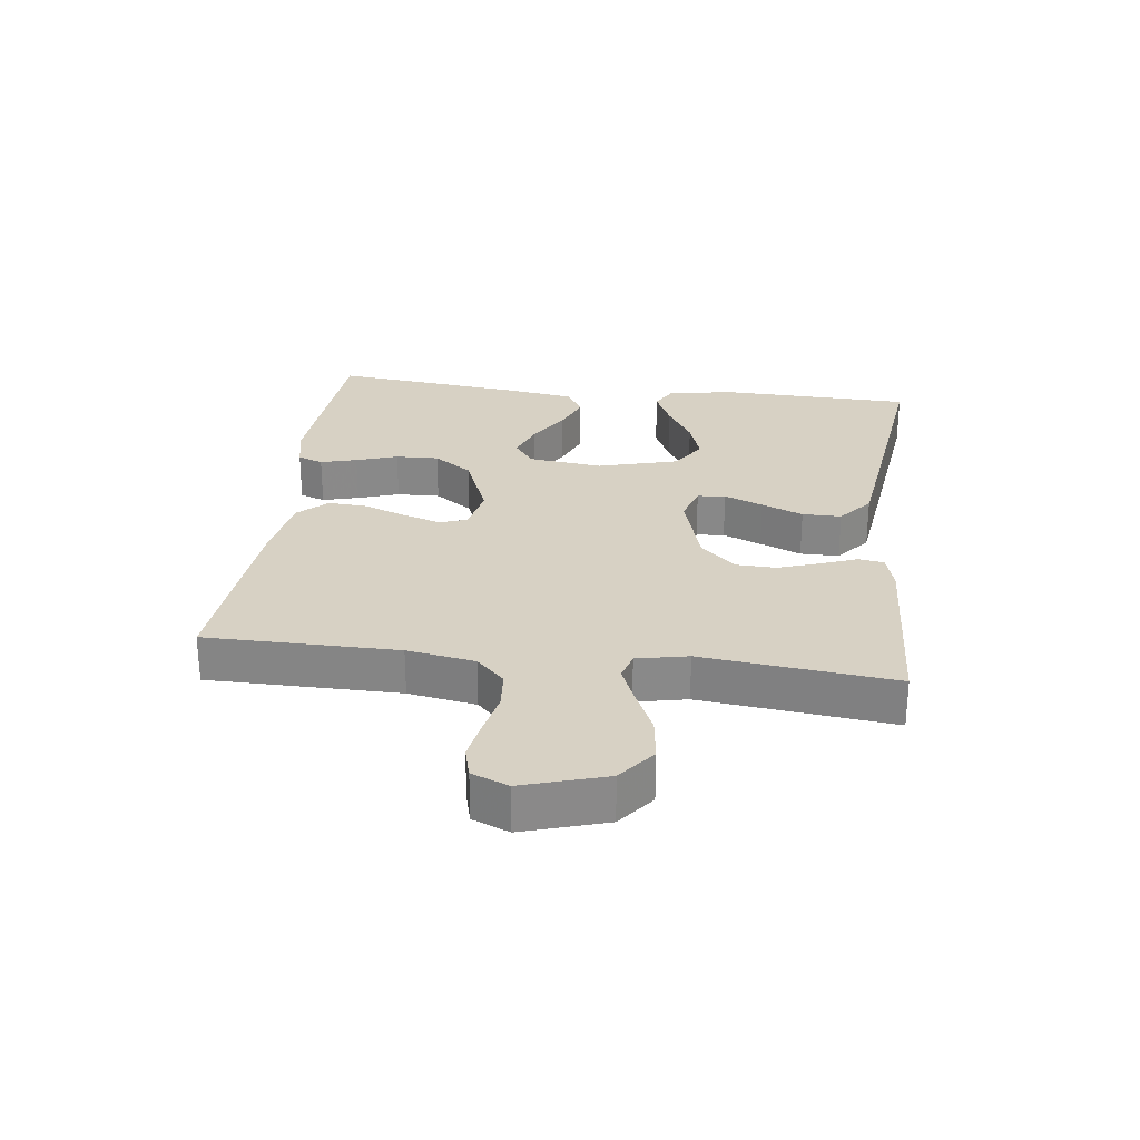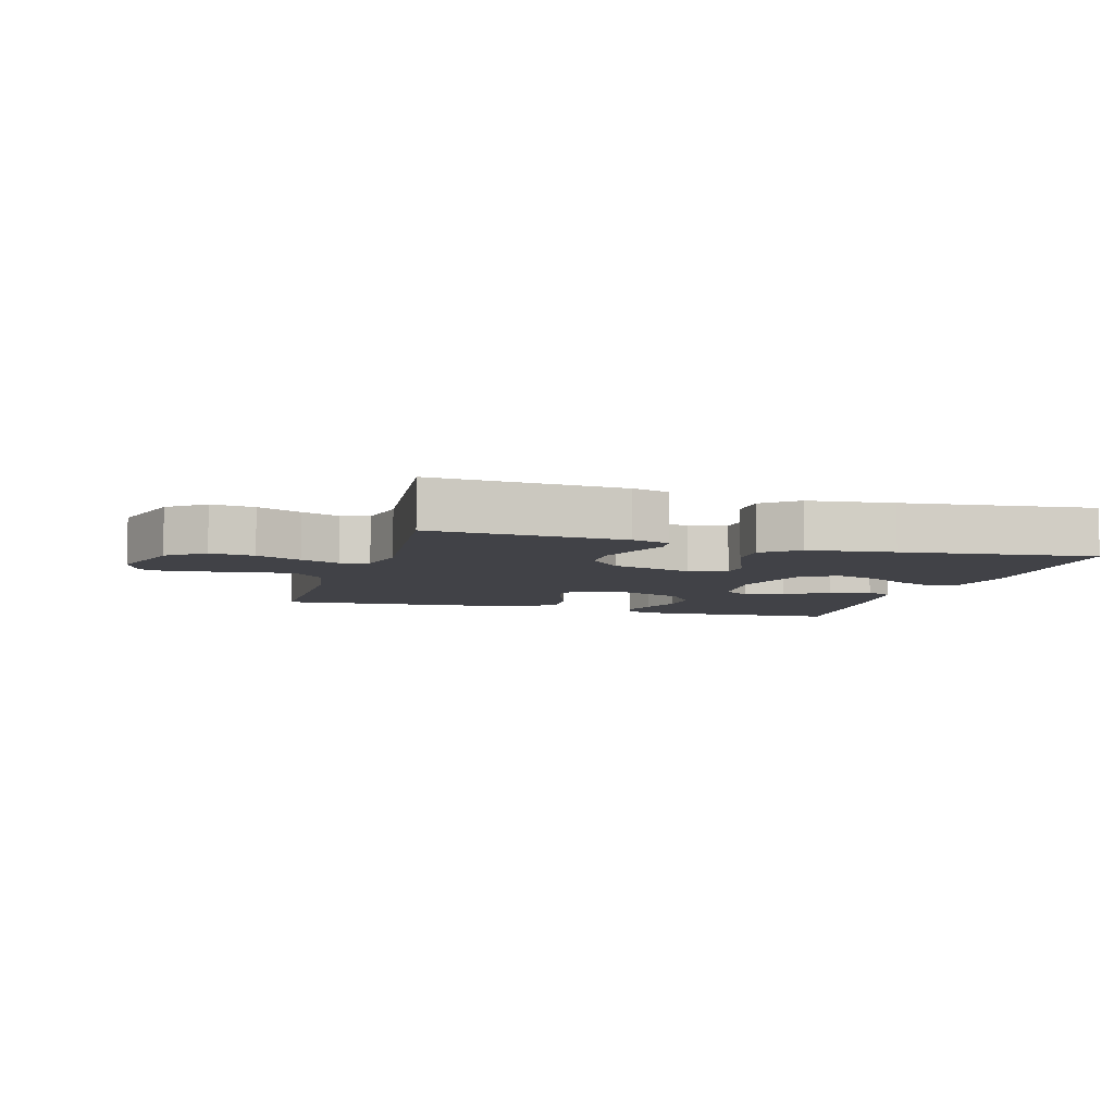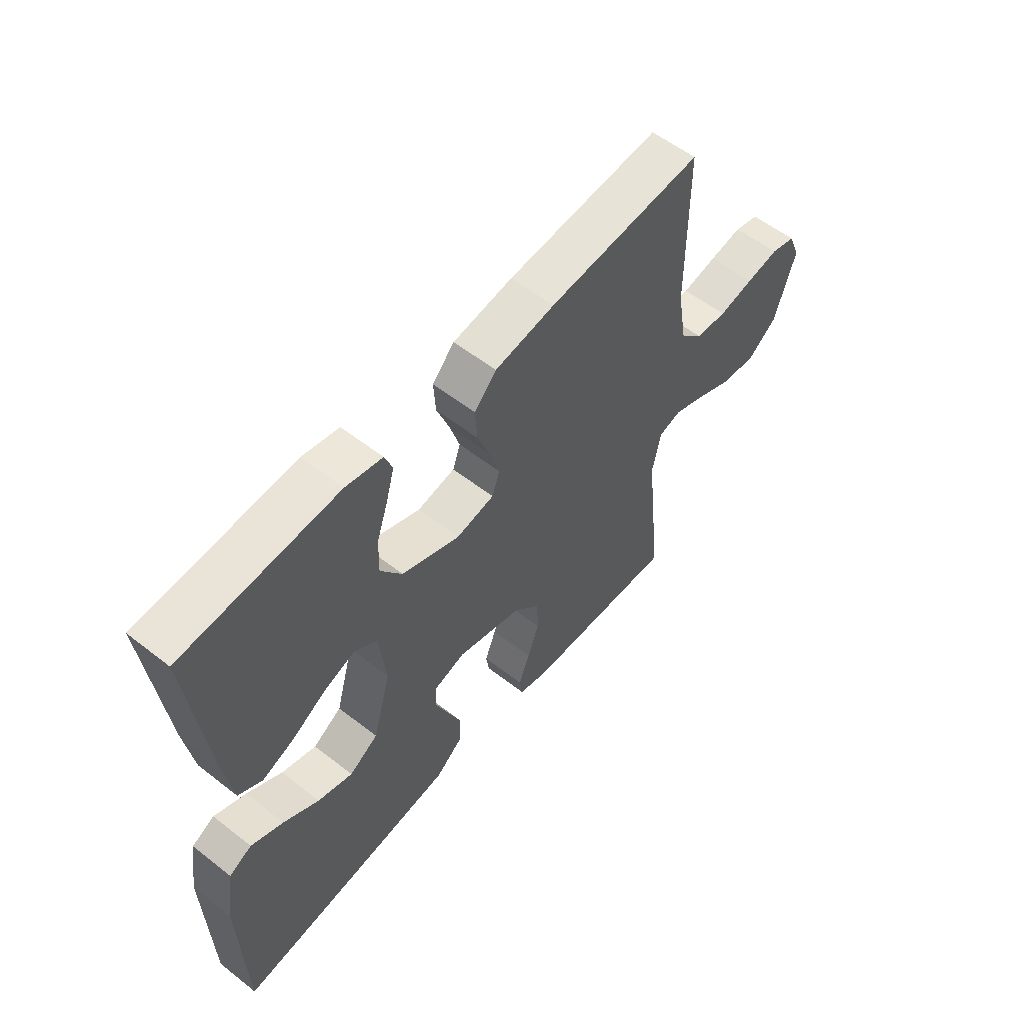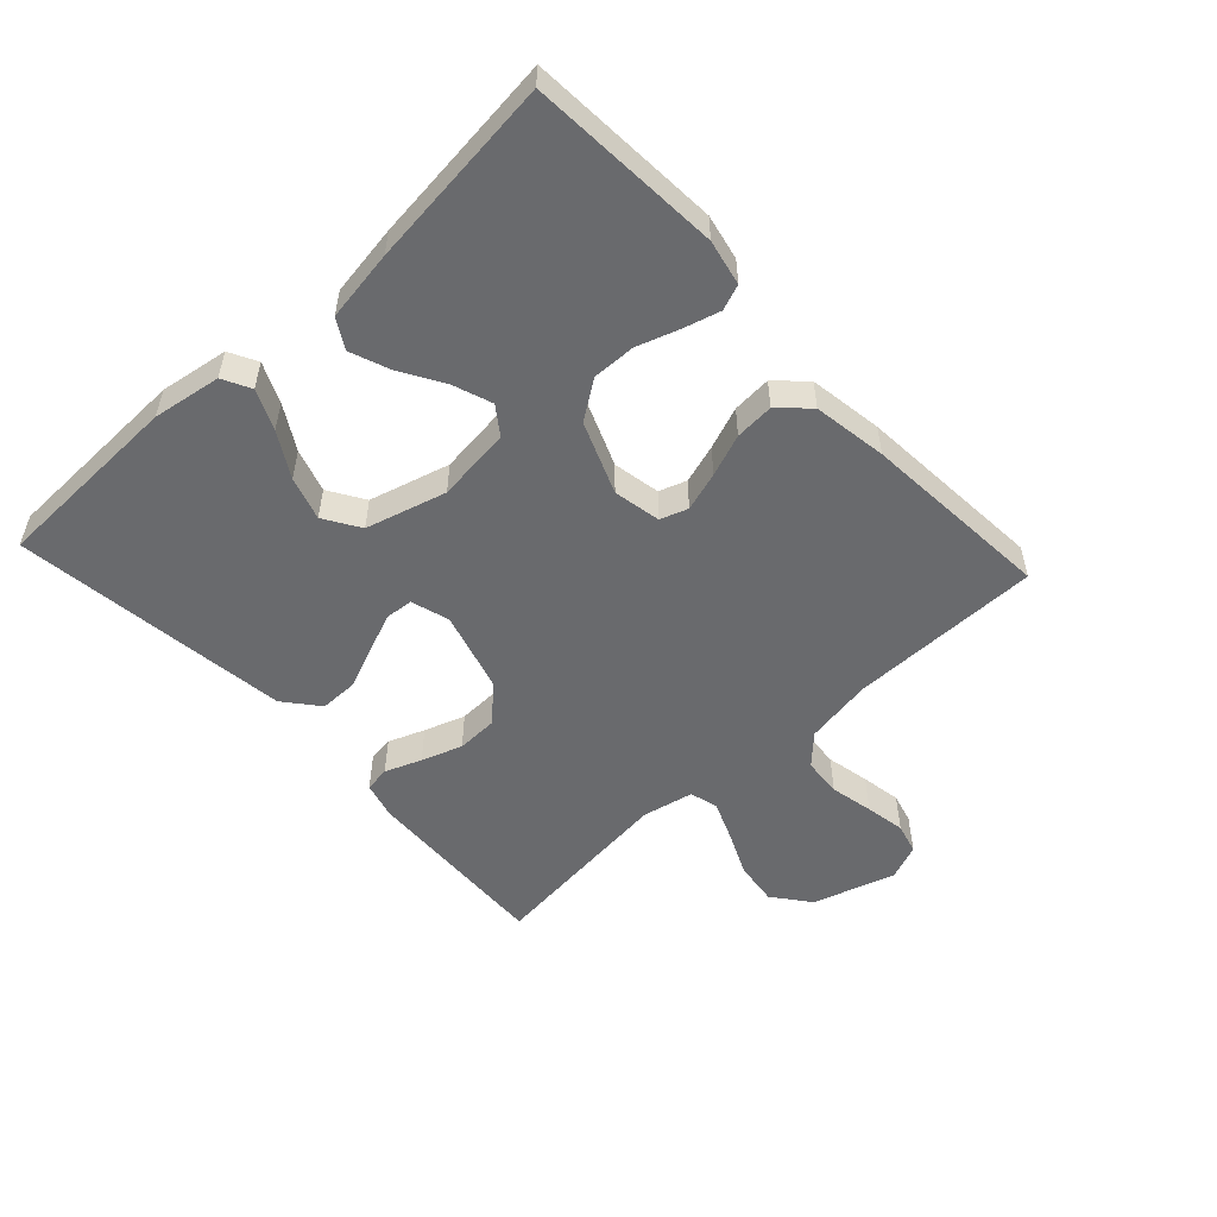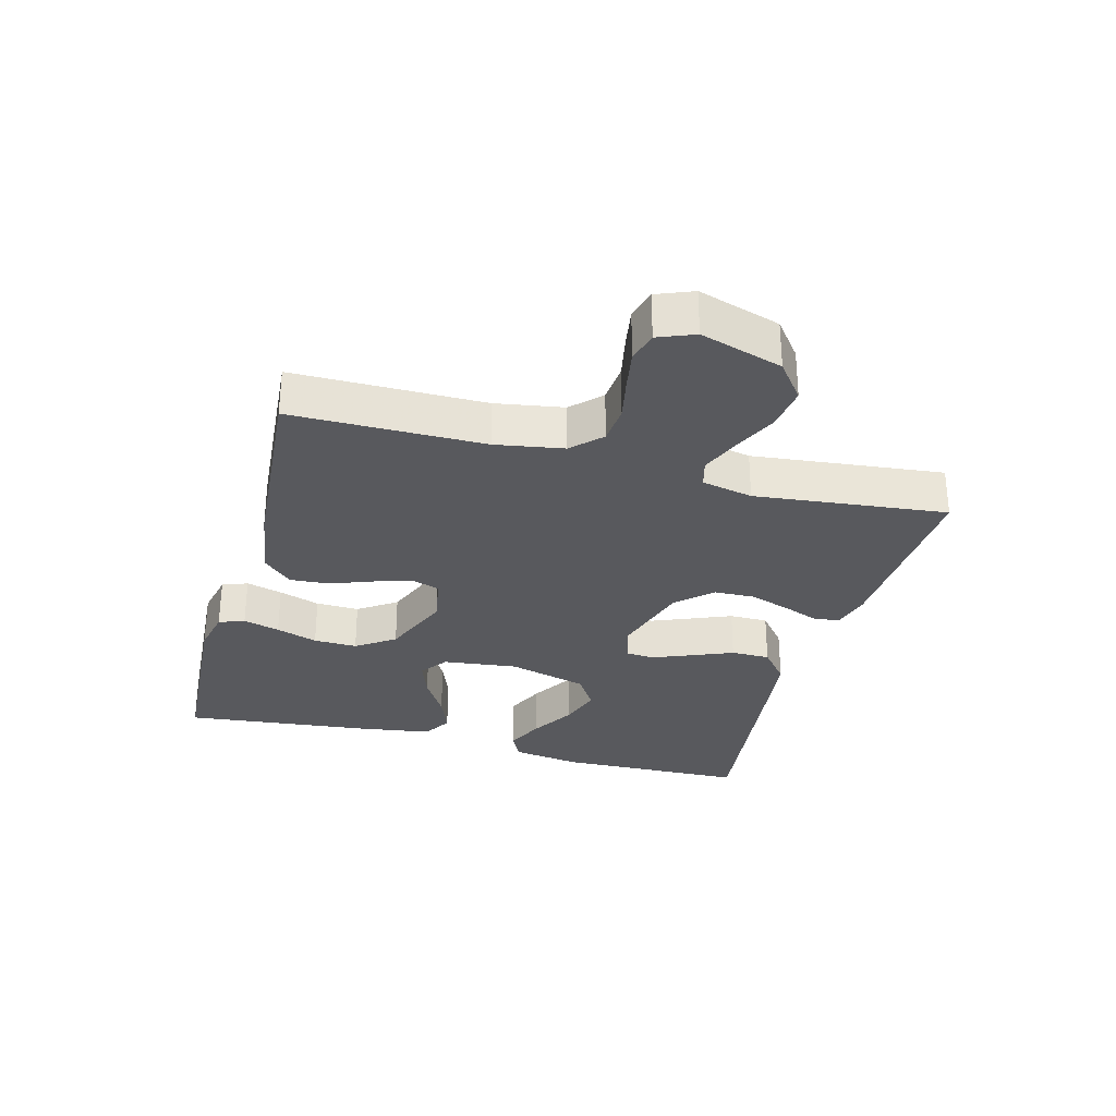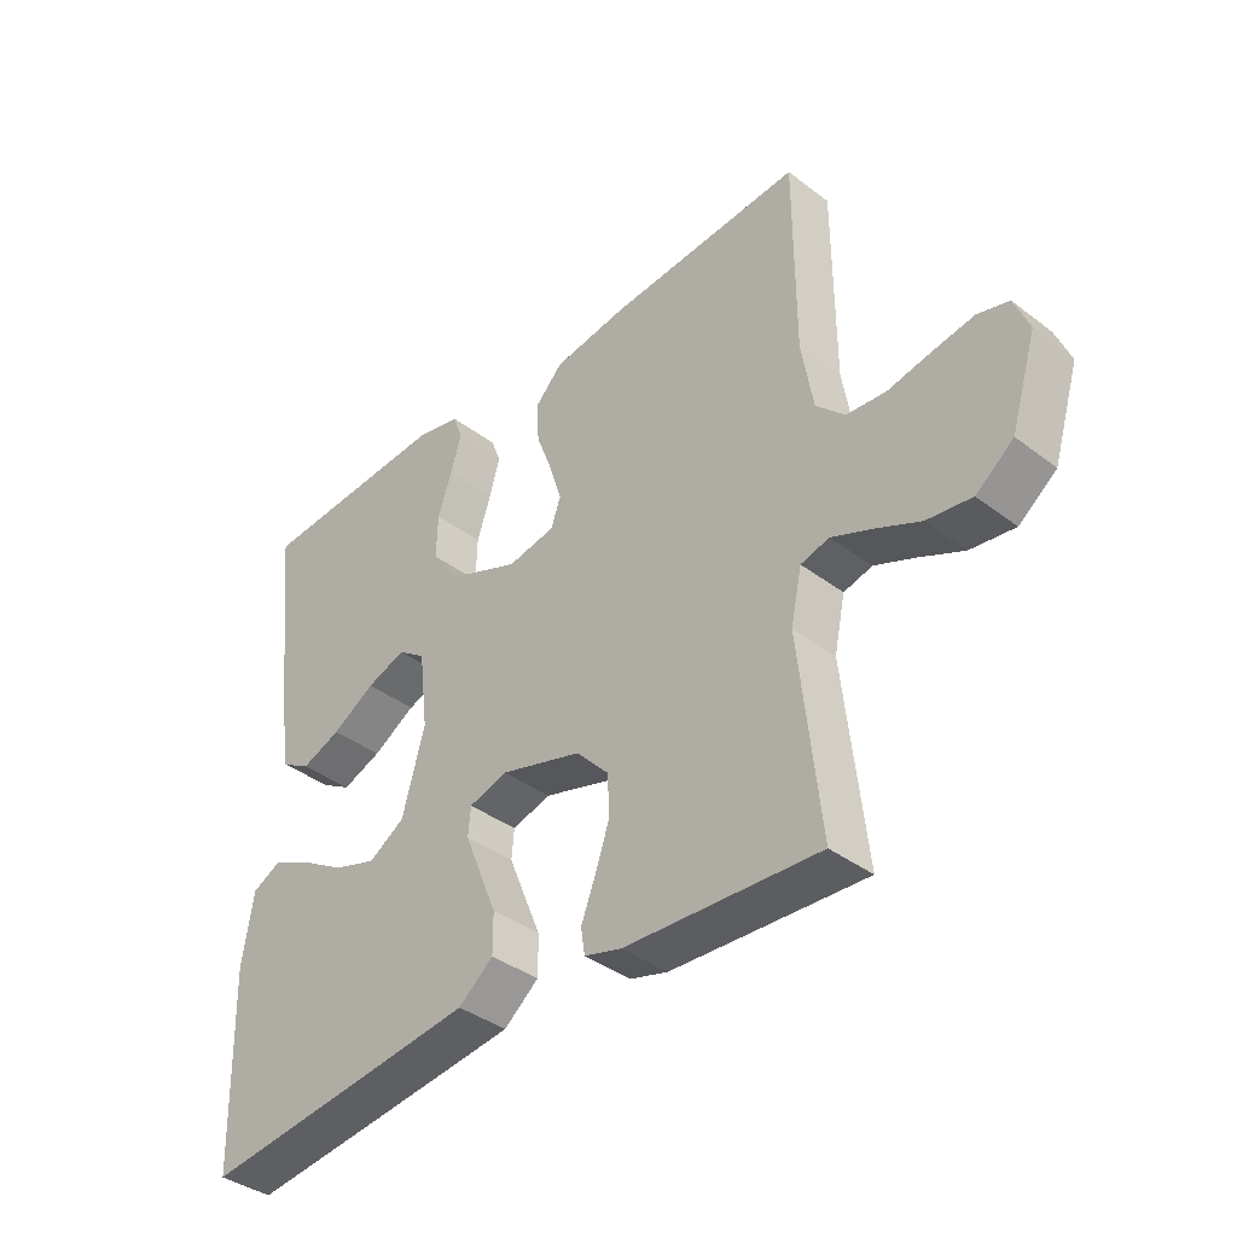
<metadata>
{"format":"obj","ext":"obj","renderer":"f3d","projection":"perspective","resolution":1024,"background":"white","views":[{"elev":27.1,"azim":97.2,"up":"+Y"},{"elev":-6.8,"azim":163.5,"up":"+Y"},{"elev":56.7,"azim":-50.8,"up":"+Z"},{"elev":-53.1,"azim":-47.2,"up":"+Y"},{"elev":-30.0,"azim":74.8,"up":"+Y"},{"elev":-38.4,"azim":46.2,"up":"+Z"}]}
</metadata>
<code>
v -0.5 0.07 -0.5
v -0.508 0.07 -0.2
v -0.491 0.07 -0.093
v -0.447 0.07 -0.07
v -0.385 0.07 -0.098
v -0.316 0.07 -0.139
v -0.248 0.07 -0.161
v -0.192 0.07 -0.126
v -0.157 0.07 0
v -0.171 0.07 0.117
v -0.214 0.07 0.148
v -0.275 0.07 0.126
v -0.342 0.07 0.086
v -0.404 0.07 0.062
v -0.45 0.07 0.089
v -0.467 0.07 0.2
v -0.5 0.07 0.5
v -0.2 0.07 0.519
v -0.129 0.07 0.504
v -0.114 0.07 0.464
v -0.13 0.07 0.407
v -0.152 0.07 0.342
v -0.154 0.07 0.274
v -0.112 0.07 0.214
v 0 0.07 0.169
v 0.074 0.07 0.183
v 0.089 0.07 0.226
v 0.07 0.07 0.287
v 0.045 0.07 0.353
v 0.041 0.07 0.414
v 0.084 0.07 0.459
v 0.2 0.07 0.477
v 0.5 0.07 0.5
v 0.501 0.07 0.2
v 0.519 0.07 0.094
v 0.563 0.07 0.05
v 0.624 0.07 0.045
v 0.692 0.07 0.059
v 0.755 0.07 0.07
v 0.803 0.07 0.057
v 0.826 0.07 0
v 0.786 0.07 -0.129
v 0.728 0.07 -0.174
v 0.659 0.07 -0.165
v 0.589 0.07 -0.133
v 0.528 0.07 -0.108
v 0.484 0.07 -0.12
v 0.467 0.07 -0.2
v 0.5 0.07 -0.5
v 0.2 0.07 -0.485
v 0.142 0.07 -0.469
v 0.136 0.07 -0.429
v 0.158 0.07 -0.372
v 0.18 0.07 -0.308
v 0.178 0.07 -0.244
v 0.127 0.07 -0.19
v 0 0.07 -0.153
v -0.06 0.07 -0.171
v -0.064 0.07 -0.215
v -0.039 0.07 -0.276
v -0.012 0.07 -0.341
v -0.012 0.07 -0.402
v -0.066 0.07 -0.446
v -0.2 0.07 -0.463
v -0.5 0 -0.5
v -0.508 0 -0.2
v -0.491 0 -0.093
v -0.447 0 -0.07
v -0.385 0 -0.098
v -0.316 0 -0.139
v -0.248 0 -0.161
v -0.192 0 -0.126
v -0.157 0 0
v -0.171 0 0.117
v -0.214 0 0.148
v -0.275 0 0.126
v -0.342 0 0.086
v -0.404 0 0.062
v -0.45 0 0.089
v -0.467 0 0.2
v -0.5 0 0.5
v -0.2 0 0.519
v -0.129 0 0.504
v -0.114 0 0.464
v -0.13 0 0.407
v -0.152 0 0.342
v -0.154 0 0.274
v -0.112 0 0.214
v 0 0 0.169
v 0.074 0 0.183
v 0.089 0 0.226
v 0.07 0 0.287
v 0.045 0 0.353
v 0.041 0 0.414
v 0.084 0 0.459
v 0.2 0 0.477
v 0.5 0 0.5
v 0.501 0 0.2
v 0.519 0 0.094
v 0.563 0 0.05
v 0.624 0 0.045
v 0.692 0 0.059
v 0.755 0 0.07
v 0.803 0 0.057
v 0.826 0 0
v 0.786 0 -0.129
v 0.728 0 -0.174
v 0.659 0 -0.165
v 0.589 0 -0.133
v 0.528 0 -0.108
v 0.484 0 -0.12
v 0.467 0 -0.2
v 0.5 0 -0.5
v 0.2 0 -0.485
v 0.142 0 -0.469
v 0.136 0 -0.429
v 0.158 0 -0.372
v 0.18 0 -0.308
v 0.178 0 -0.244
v 0.127 0 -0.19
v 0 0 -0.153
v -0.06 0 -0.171
v -0.064 0 -0.215
v -0.039 0 -0.276
v -0.012 0 -0.341
v -0.012 0 -0.402
v -0.066 0 -0.446
v -0.2 0 -0.463
f 1 2 3
f 64 1 3
f 63 64 3
f 62 63 3
f 61 62 3
f 60 61 3
f 59 60 3
f 51 52 53
f 50 51 53
f 49 50 53
f 48 49 53
f 47 48 53 54
f 43 44 45
f 42 43 45
f 41 42 45
f 40 41 45
f 39 40 45
f 38 39 45
f 37 38 45
f 36 37 45 46
f 35 36 46 47
f 32 33 34
f 31 32 34
f 30 31 34
f 29 30 34
f 28 29 34
f 34 35 47
f 28 34 47
f 27 28 47
f 20 21 22
f 19 20 22
f 18 19 22
f 17 18 22
f 16 17 22
f 15 16 22
f 14 15 22
f 13 14 22
f 12 13 22
f 11 12 22 23
f 10 11 23 24
f 3 4 5 6
f 3 6 7
f 59 3 7
f 58 59 7 8
f 57 58 8 9
f 10 24 25
f 9 10 25
f 57 9 25
f 56 57 25
f 55 56 25 26
f 47 54 55
f 26 27 47 55
f 67 66 65
f 67 65 128
f 67 128 127
f 67 127 126
f 67 126 125
f 67 125 124
f 67 124 123
f 117 116 115
f 117 115 114
f 117 114 113
f 117 113 112
f 118 117 112 111
f 109 108 107
f 109 107 106
f 109 106 105
f 109 105 104
f 109 104 103
f 109 103 102
f 109 102 101
f 110 109 101 100
f 111 110 100 99
f 98 97 96
f 98 96 95
f 98 95 94
f 98 94 93
f 98 93 92
f 111 99 98
f 111 98 92
f 111 92 91
f 86 85 84
f 86 84 83
f 86 83 82
f 86 82 81
f 86 81 80
f 86 80 79
f 86 79 78
f 86 78 77
f 86 77 76
f 87 86 76 75
f 88 87 75 74
f 70 69 68 67
f 71 70 67
f 71 67 123
f 72 71 123 122
f 73 72 122 121
f 89 88 74
f 89 74 73
f 89 73 121
f 89 121 120
f 90 89 120 119
f 119 118 111
f 119 111 91 90
f 1 65 66 2
f 2 66 67 3
f 3 67 68 4
f 4 68 69 5
f 5 69 70 6
f 6 70 71 7
f 7 71 72 8
f 8 72 73 9
f 9 73 74 10
f 10 74 75 11
f 11 75 76 12
f 12 76 77 13
f 13 77 78 14
f 14 78 79 15
f 15 79 80 16
f 16 80 81 17
f 17 81 82 18
f 18 82 83 19
f 19 83 84 20
f 20 84 85 21
f 21 85 86 22
f 22 86 87 23
f 23 87 88 24
f 24 88 89 25
f 25 89 90 26
f 26 90 91 27
f 27 91 92 28
f 28 92 93 29
f 29 93 94 30
f 30 94 95 31
f 31 95 96 32
f 32 96 97 33
f 33 97 98 34
f 34 98 99 35
f 35 99 100 36
f 36 100 101 37
f 37 101 102 38
f 38 102 103 39
f 39 103 104 40
f 40 104 105 41
f 41 105 106 42
f 42 106 107 43
f 43 107 108 44
f 44 108 109 45
f 45 109 110 46
f 46 110 111 47
f 47 111 112 48
f 48 112 113 49
f 49 113 114 50
f 50 114 115 51
f 51 115 116 52
f 52 116 117 53
f 53 117 118 54
f 54 118 119 55
f 55 119 120 56
f 56 120 121 57
f 57 121 122 58
f 58 122 123 59
f 59 123 124 60
f 60 124 125 61
f 61 125 126 62
f 62 126 127 63
f 63 127 128 64
f 64 128 65 1

</code>
